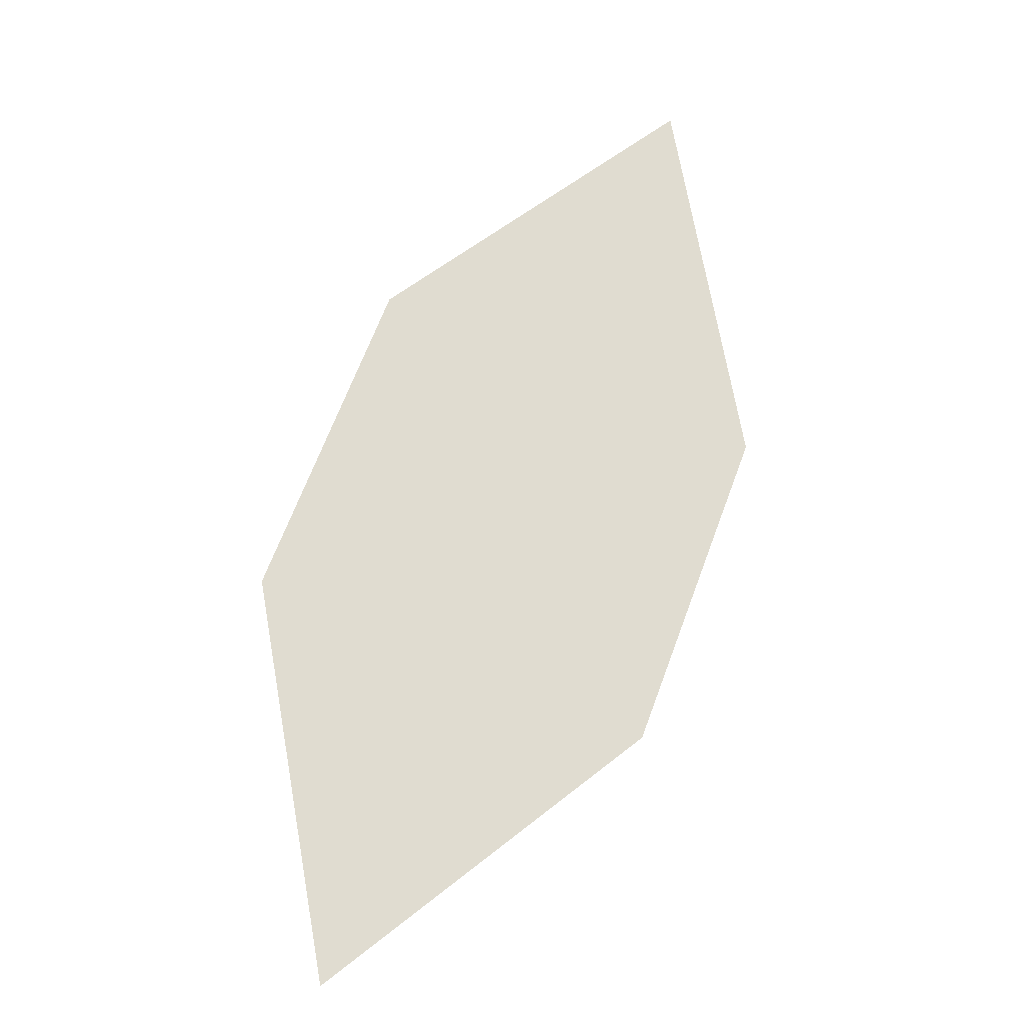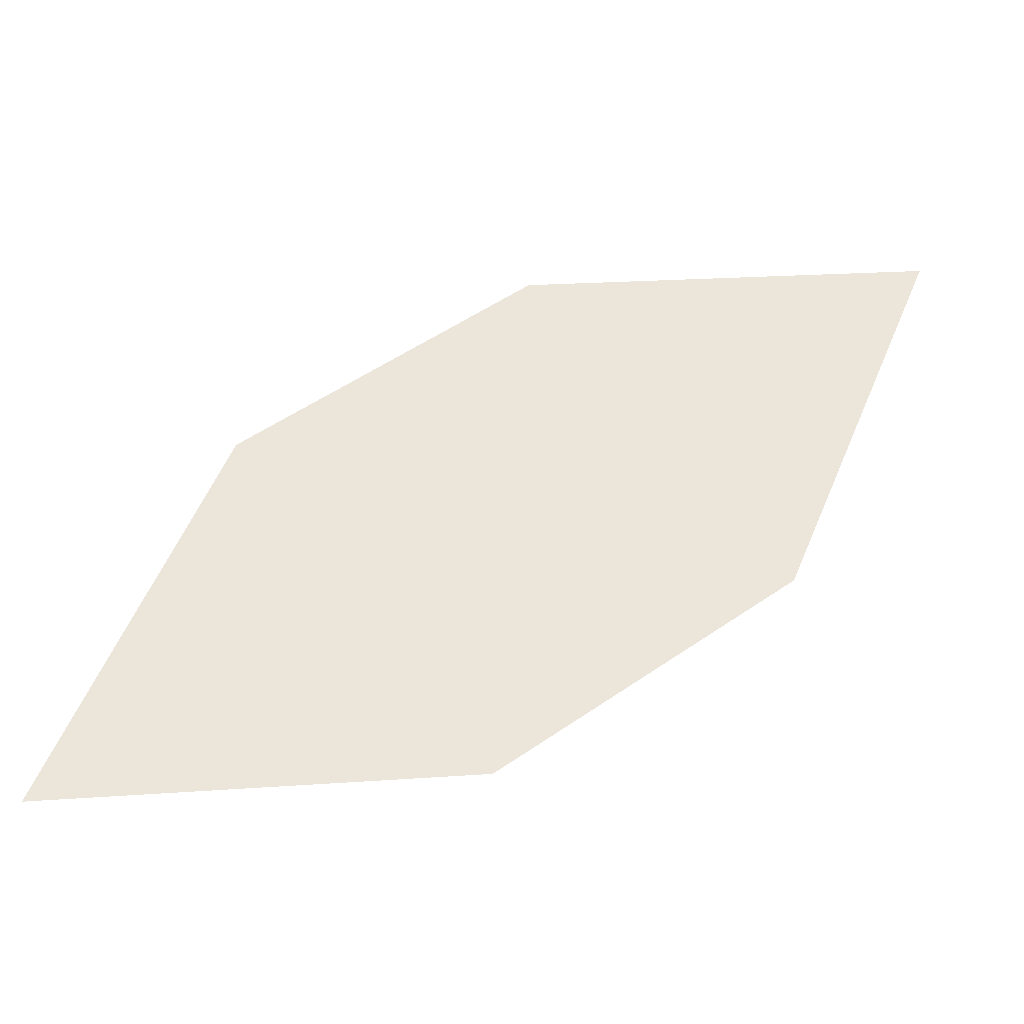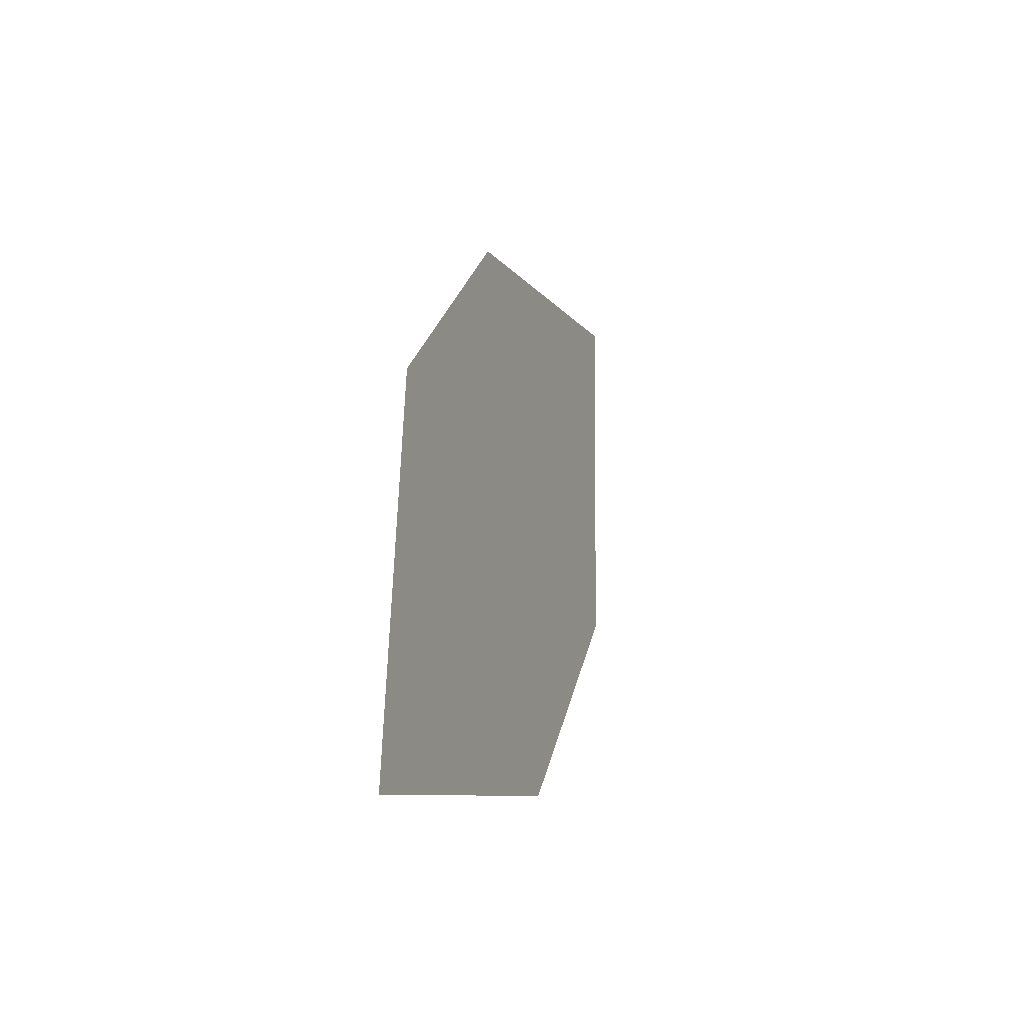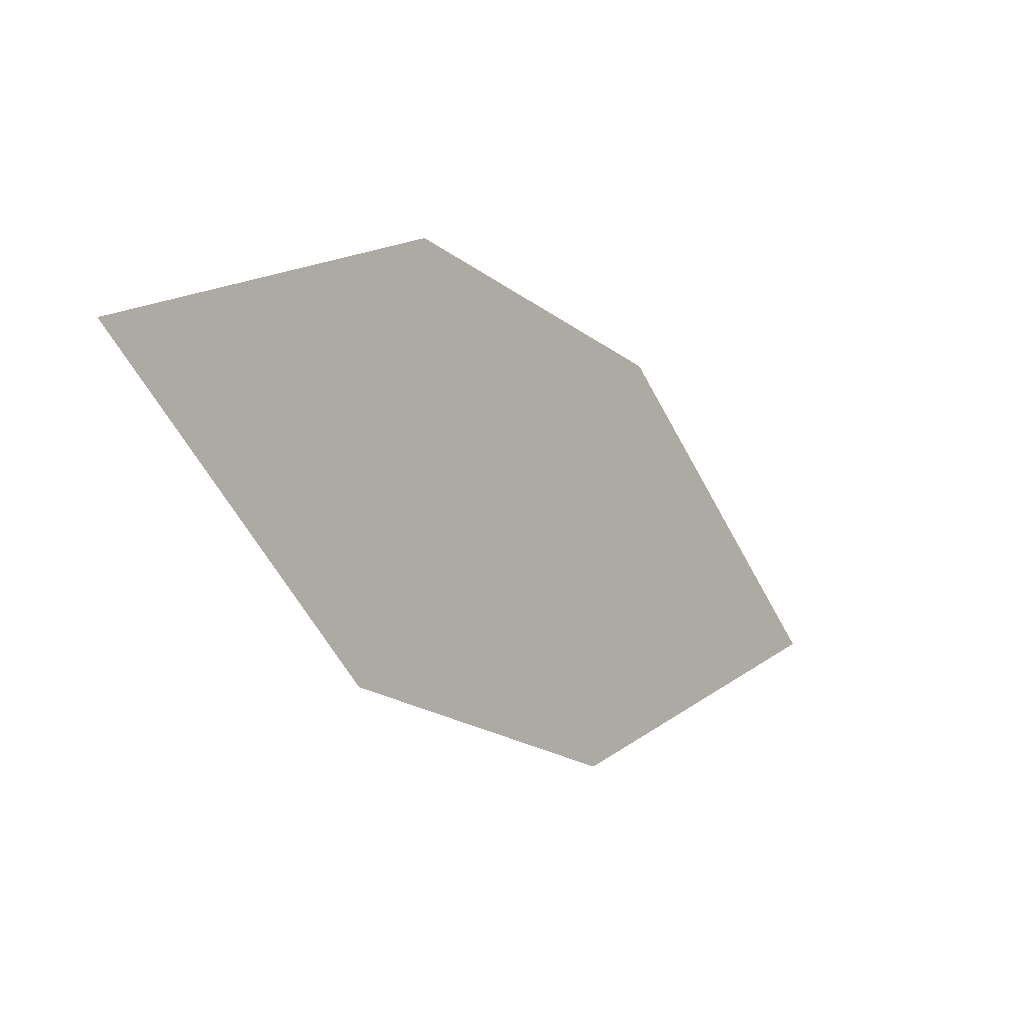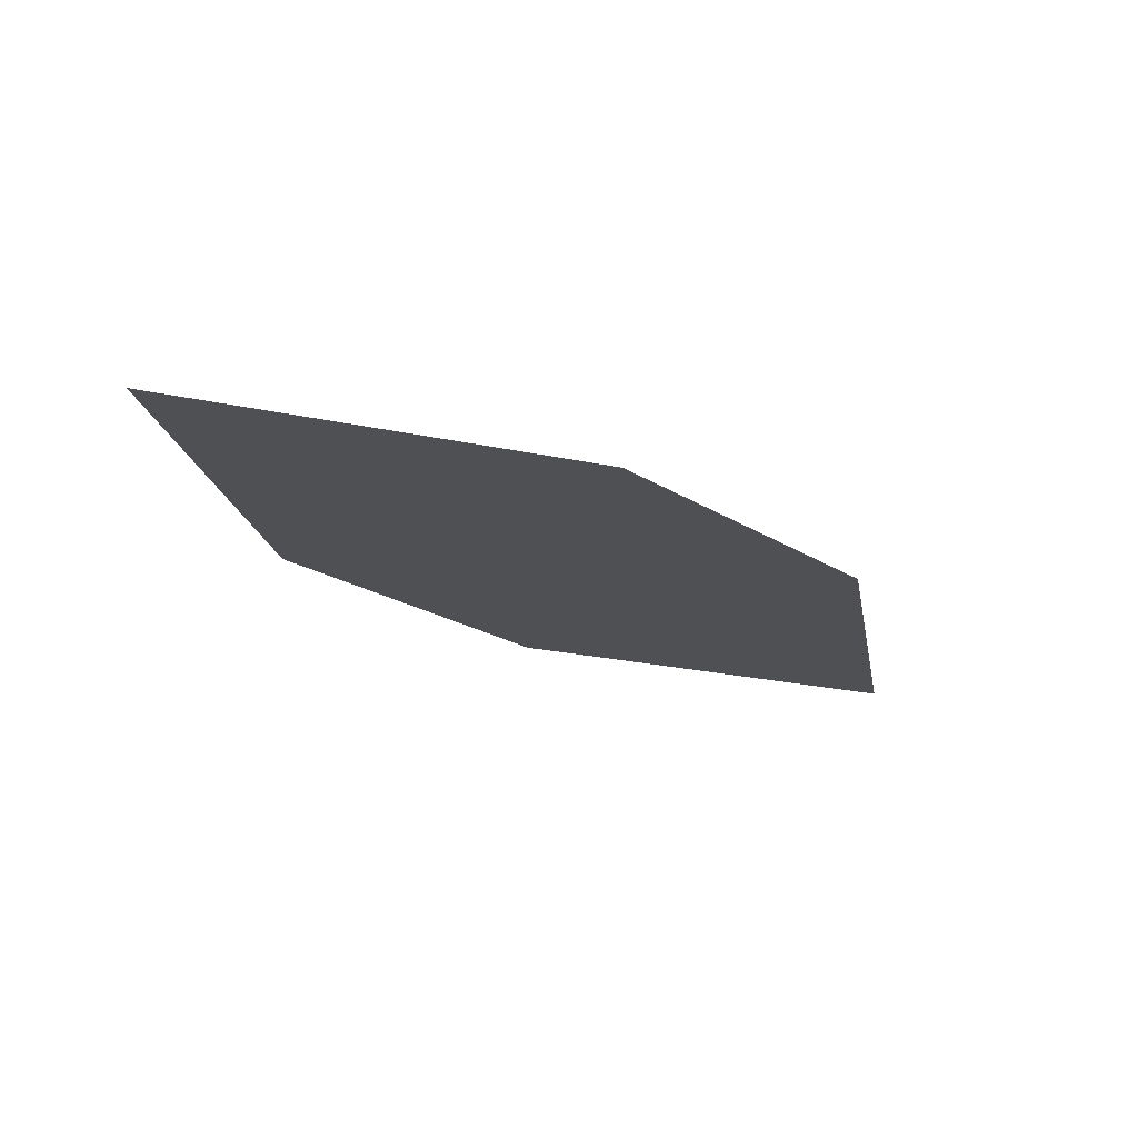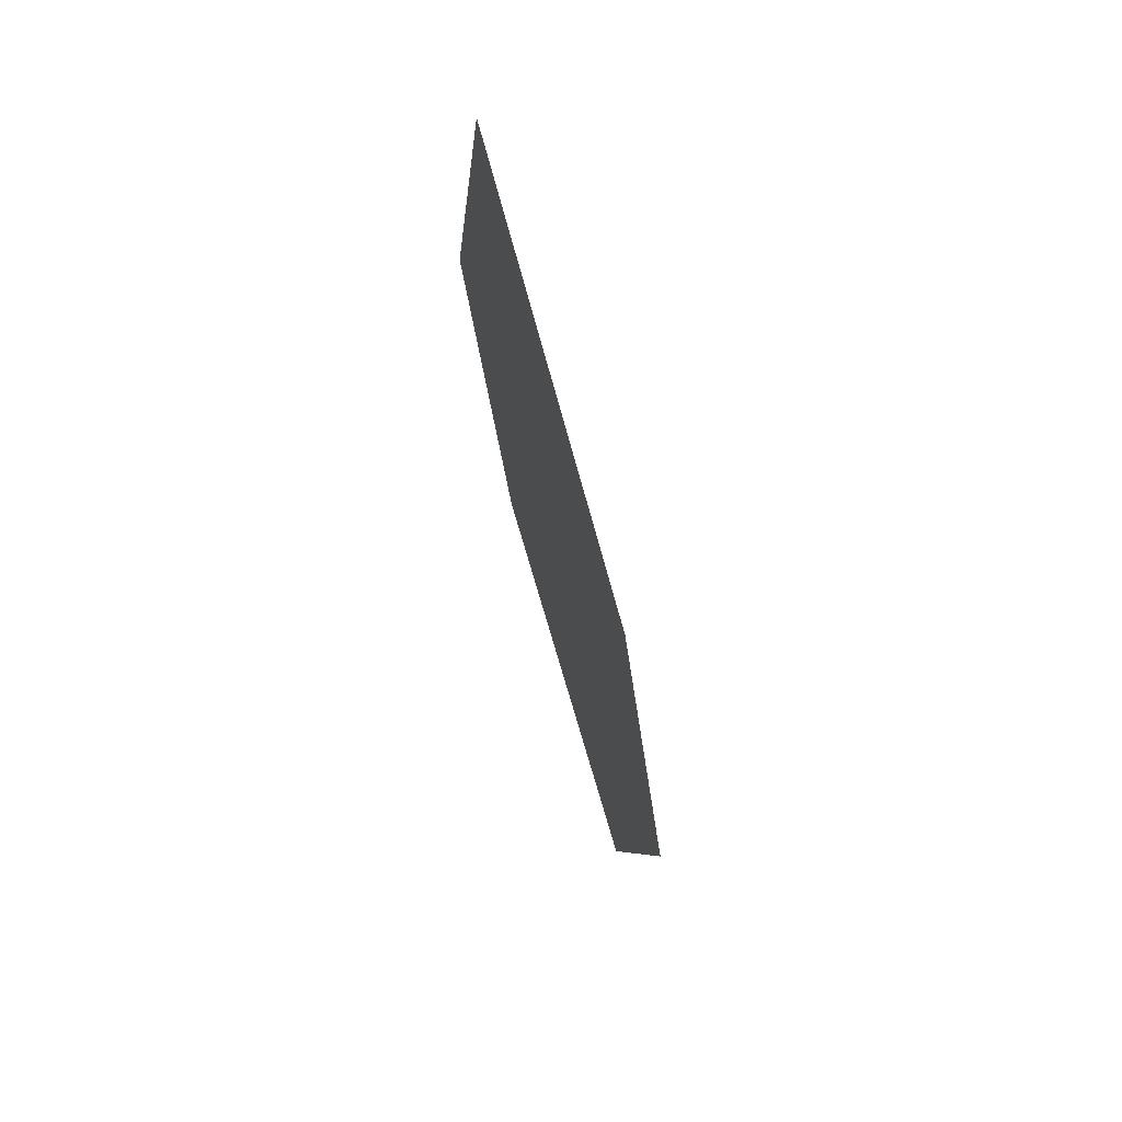
<metadata>
{"format":"obj","ext":"obj","renderer":"f3d","projection":"perspective","resolution":1024,"background":"white","views":[{"elev":53.4,"azim":-33.0,"up":"+Z"},{"elev":-51.0,"azim":-5.1,"up":"+Y"},{"elev":59.3,"azim":87.6,"up":"+Y"},{"elev":25.3,"azim":122.3,"up":"+Y"},{"elev":-37.4,"azim":-11.9,"up":"+Z"},{"elev":-0.3,"azim":82.3,"up":"+Y"}]}
</metadata>
<code>
o leaves.314
v -0.1594 -0.0302 1.967
v -0.2381 -0.08754 1.945
v -0.1734 -0.0643 1.955
v -0.1979 -0.03433 1.965
v -0.2241 -0.05344 1.958
v -0.1996 -0.08341 1.948
f 1 2 6 3
f 1 4 5 2

</code>
